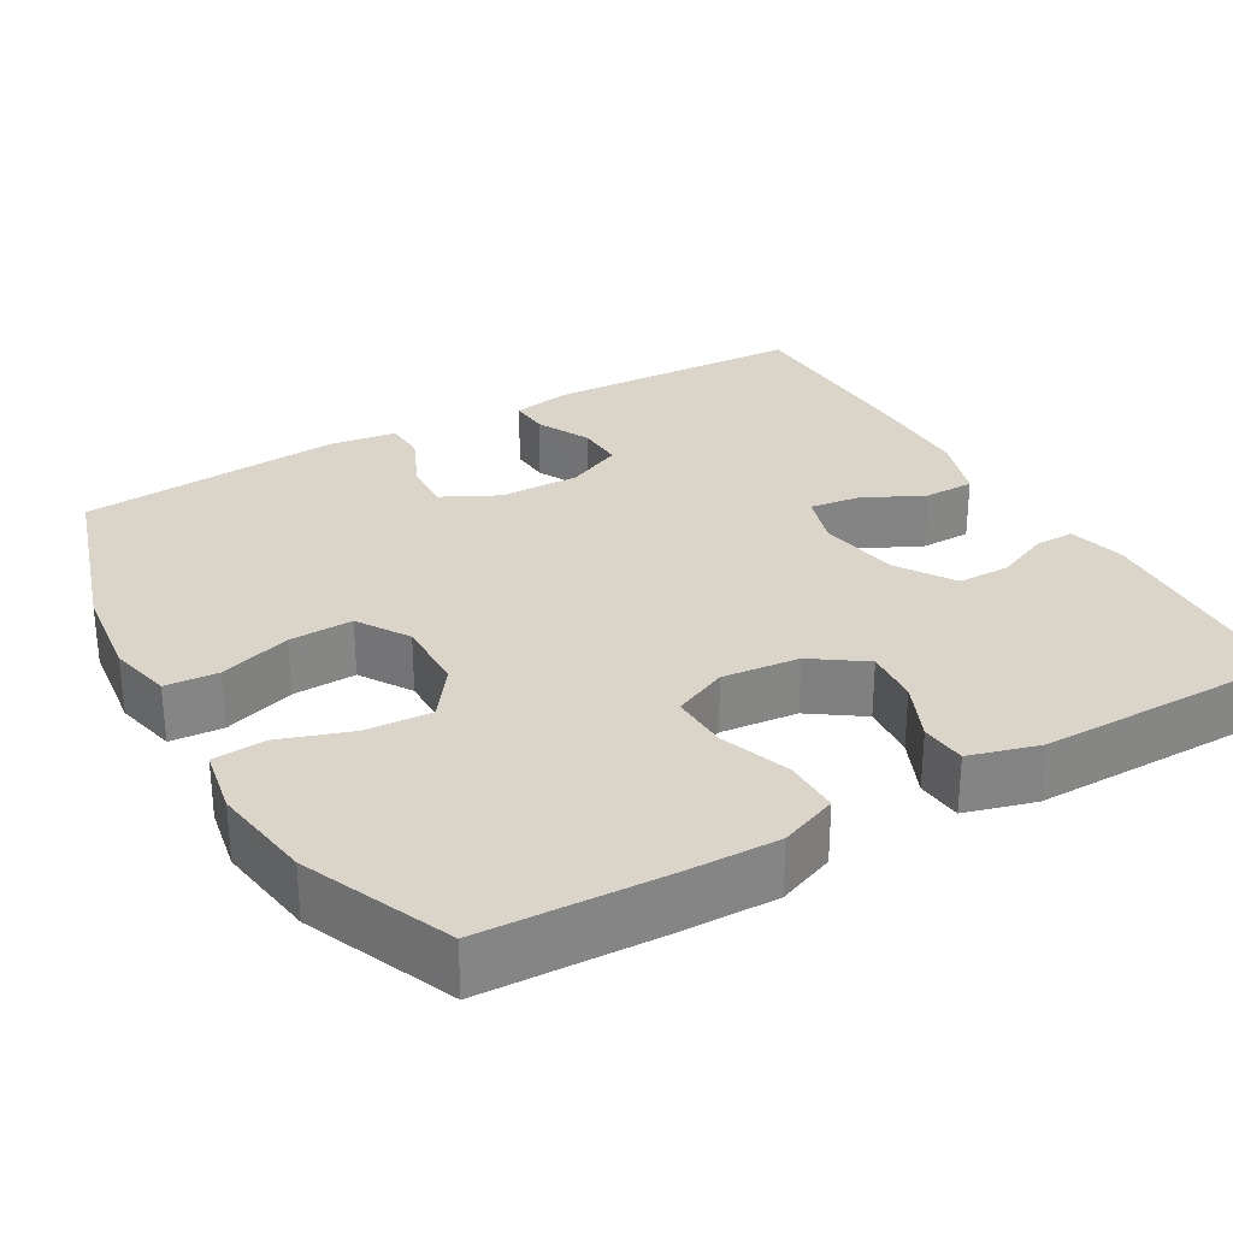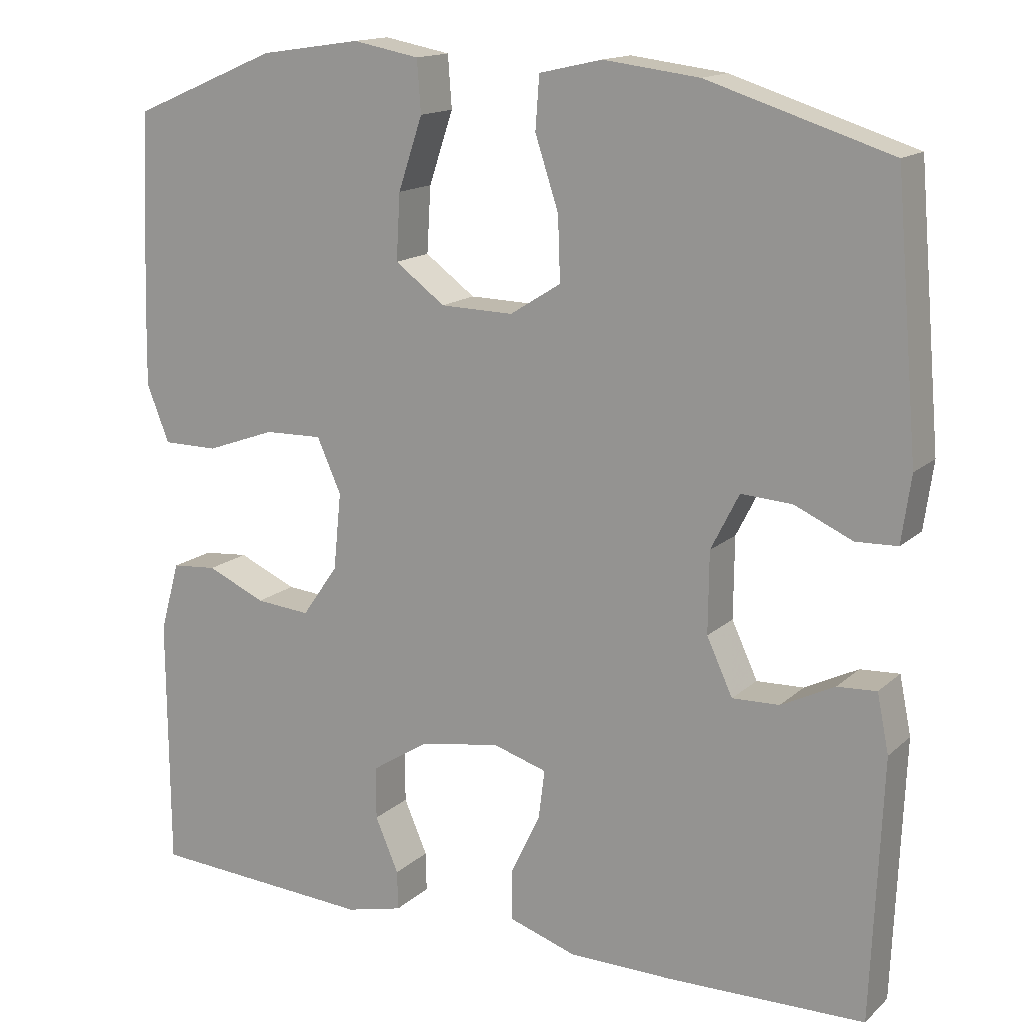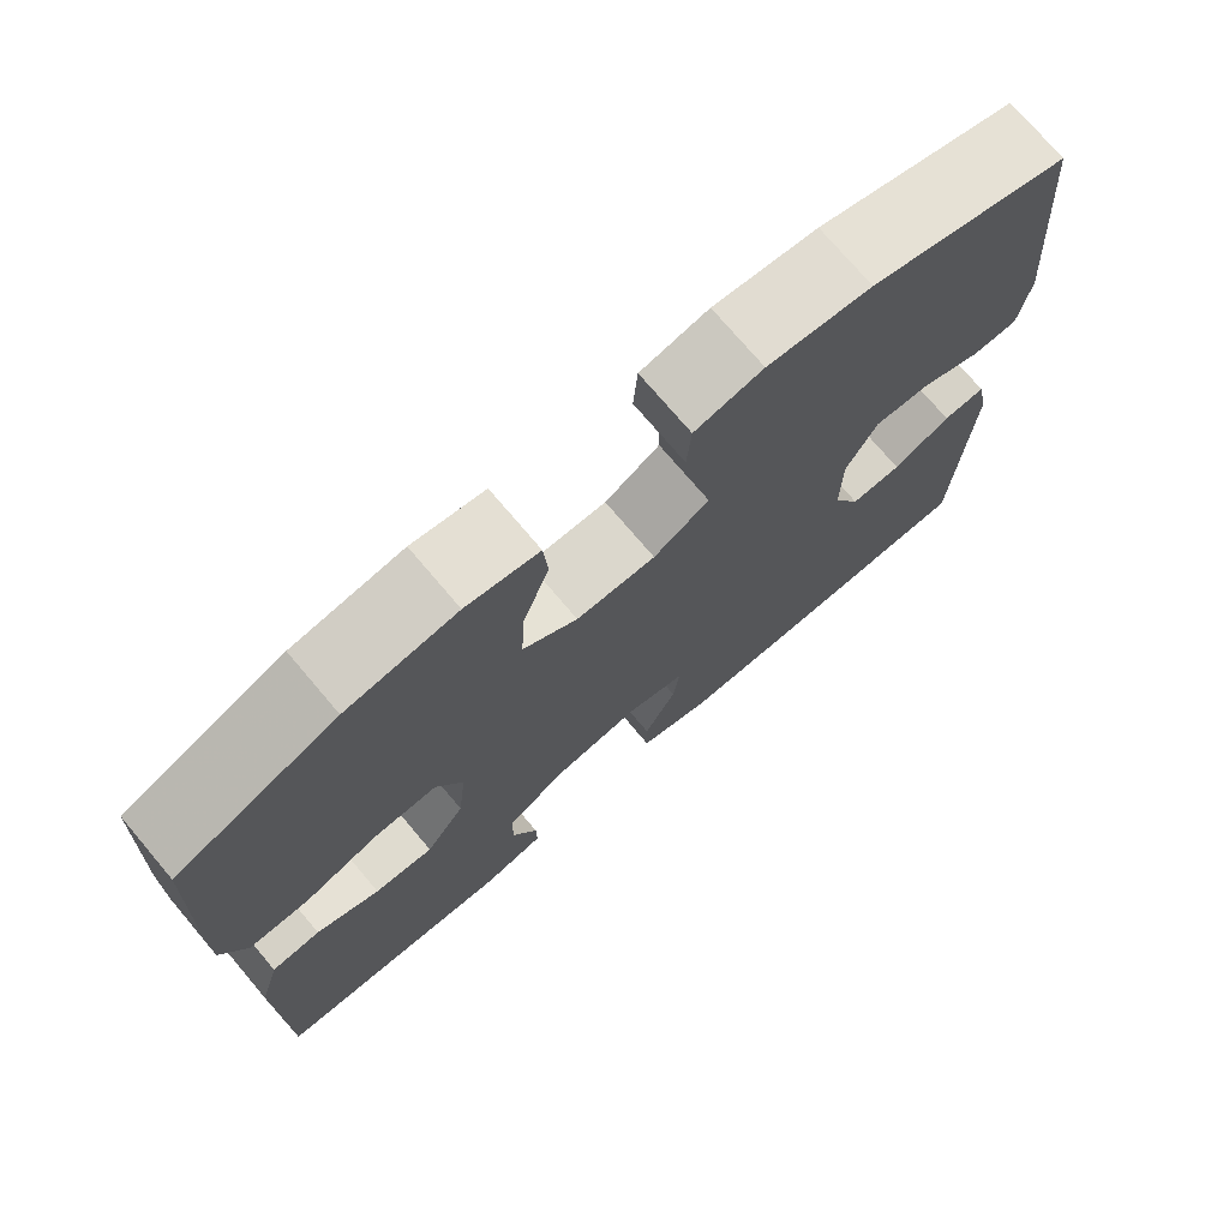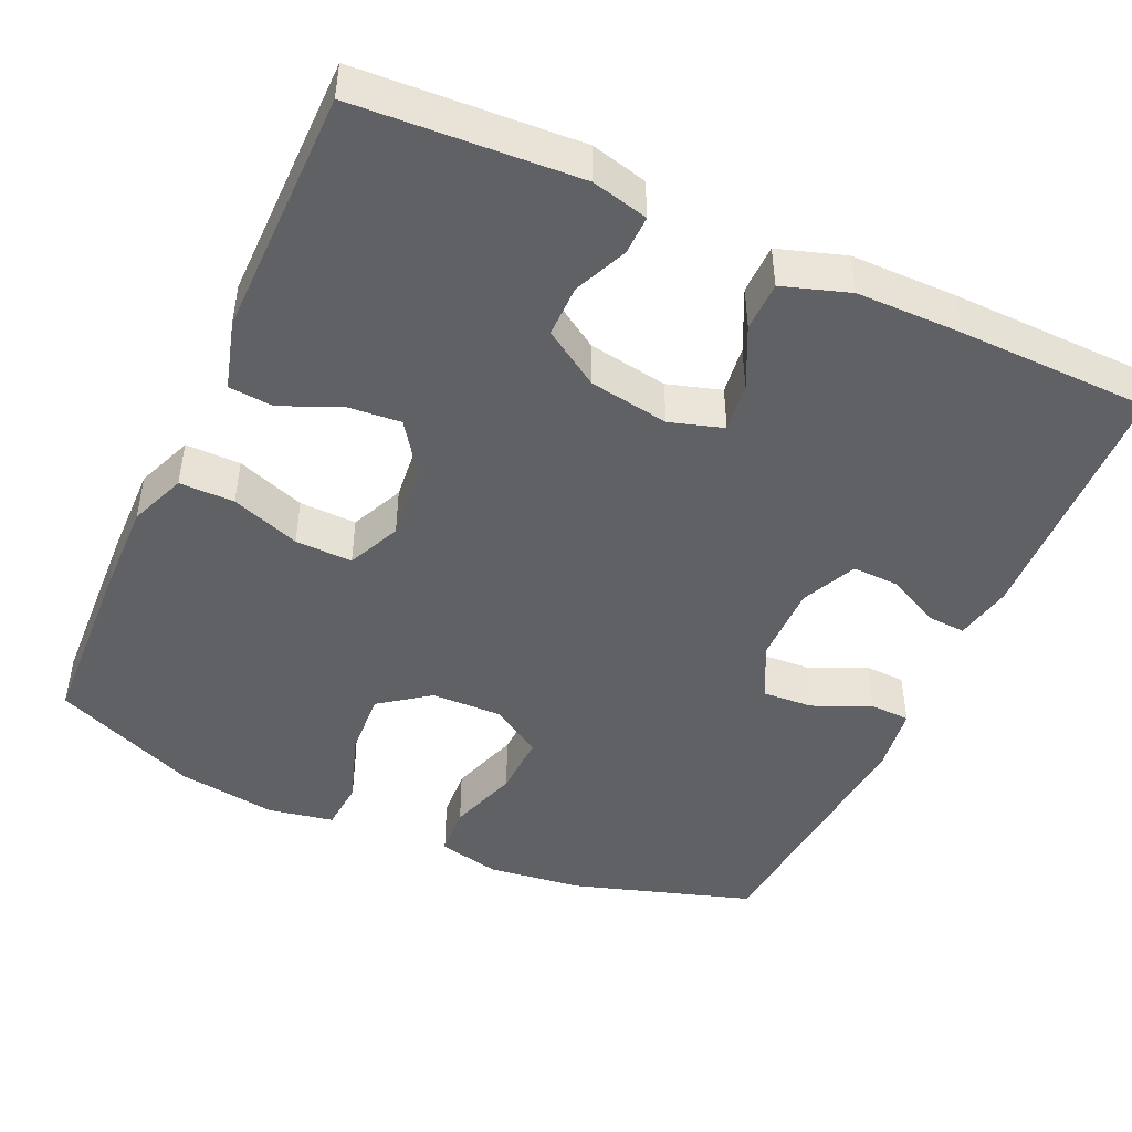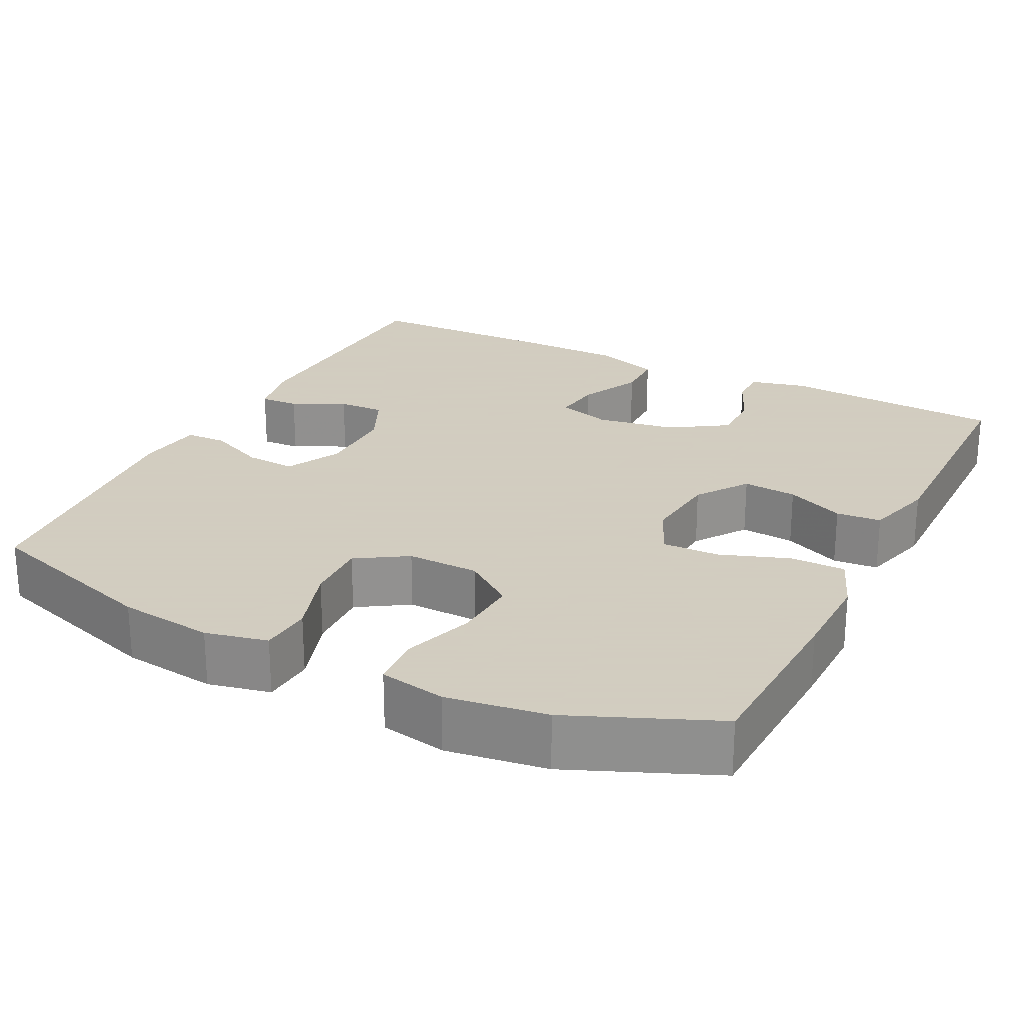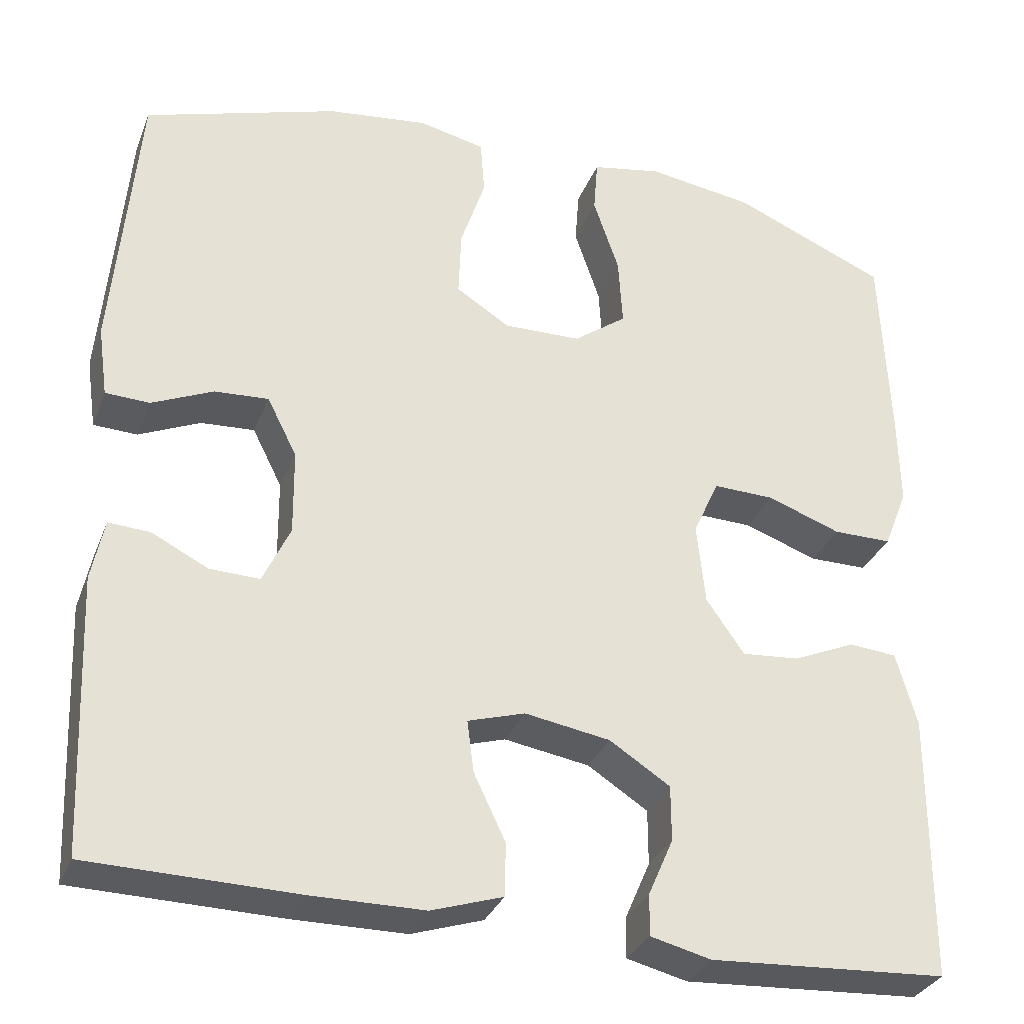
<metadata>
{"format":"obj","ext":"obj","renderer":"f3d","projection":"perspective","resolution":1024,"background":"white","views":[{"elev":29.1,"azim":60.1,"up":"+Y"},{"elev":15.0,"azim":-150.4,"up":"+Z"},{"elev":74.4,"azim":139.7,"up":"+Z"},{"elev":-46.4,"azim":155.6,"up":"+Y"},{"elev":24.3,"azim":26.8,"up":"+Y"},{"elev":-31.8,"azim":-19.3,"up":"+Z"}]}
</metadata>
<code>
v 0.5 0.07 -0.5
v 0.213 0.07 -0.517
v 0.14 0.07 -0.499
v 0.141 0.07 -0.449
v 0.171 0.07 -0.38
v 0.171 0.07 -0.313
v 0.098 0.07 -0.266
v -0.005 0.07 -0.249
v -0.074 0.07 -0.27
v -0.066 0.07 -0.333
v -0.028 0.07 -0.412
v -0.029 0.07 -0.476
v -0.115 0.07 -0.504
v -0.25 0.07 -0.505
v -0.5 0.07 -0.5
v -0.514 0.07 -0.168
v -0.499 0.07 -0.094
v -0.449 0.07 -0.097
v -0.381 0.07 -0.131
v -0.321 0.07 -0.133
v -0.288 0.07 -0.062
v -0.289 0.07 0.041
v -0.325 0.07 0.112
v -0.39 0.07 0.108
v -0.464 0.07 0.075
v -0.517 0.07 0.077
v -0.529 0.07 0.162
v -0.5 0.07 0.5
v -0.266 0.07 0.574
v -0.144 0.07 0.589
v -0.064 0.07 0.571
v -0.059 0.07 0.504
v -0.089 0.07 0.413
v -0.092 0.07 0.332
v -0.027 0.07 0.291
v 0.066 0.07 0.293
v 0.13 0.07 0.34
v 0.125 0.07 0.424
v 0.094 0.07 0.516
v 0.099 0.07 0.582
v 0.184 0.07 0.598
v 0.313 0.07 0.579
v 0.5 0.07 0.5
v 0.51 0.07 0.266
v 0.512 0.07 0.15
v 0.483 0.07 0.077
v 0.412 0.07 0.077
v 0.323 0.07 0.109
v 0.249 0.07 0.111
v 0.218 0.07 0.042
v 0.228 0.07 -0.056
v 0.274 0.07 -0.122
v 0.344 0.07 -0.116
v 0.419 0.07 -0.083
v 0.477 0.07 -0.088
v 0.502 0.07 -0.177
v 0.5 0 -0.5
v 0.213 0 -0.517
v 0.14 0 -0.499
v 0.141 0 -0.449
v 0.171 0 -0.38
v 0.171 0 -0.313
v 0.098 0 -0.266
v -0.005 0 -0.249
v -0.074 0 -0.27
v -0.066 0 -0.333
v -0.028 0 -0.412
v -0.029 0 -0.476
v -0.115 0 -0.504
v -0.25 0 -0.505
v -0.5 0 -0.5
v -0.514 0 -0.168
v -0.499 0 -0.094
v -0.449 0 -0.097
v -0.381 0 -0.131
v -0.321 0 -0.133
v -0.288 0 -0.062
v -0.289 0 0.041
v -0.325 0 0.112
v -0.39 0 0.108
v -0.464 0 0.075
v -0.517 0 0.077
v -0.529 0 0.162
v -0.5 0 0.5
v -0.266 0 0.574
v -0.144 0 0.589
v -0.064 0 0.571
v -0.059 0 0.504
v -0.089 0 0.413
v -0.092 0 0.332
v -0.027 0 0.291
v 0.066 0 0.293
v 0.13 0 0.34
v 0.125 0 0.424
v 0.094 0 0.516
v 0.099 0 0.582
v 0.184 0 0.598
v 0.313 0 0.579
v 0.5 0 0.5
v 0.51 0 0.266
v 0.512 0 0.15
v 0.483 0 0.077
v 0.412 0 0.077
v 0.323 0 0.109
v 0.249 0 0.111
v 0.218 0 0.042
v 0.228 0 -0.056
v 0.274 0 -0.122
v 0.344 0 -0.116
v 0.419 0 -0.083
v 0.477 0 -0.088
v 0.502 0 -0.177
f 53 54 55 56
f 52 53 56 1
f 51 52 1 2
f 50 51 2
f 45 46 47 48
f 45 48 49
f 44 45 49
f 43 44 49
f 42 43 49
f 41 42 49 50
f 38 39 40 41
f 37 38 41 50
f 30 31 32 33
f 30 33 34
f 29 30 34
f 28 29 34
f 27 28 34 35
f 24 25 26 27
f 23 24 27 35
f 16 17 18 19
f 16 19 20
f 15 16 20
f 14 15 20
f 13 14 20 21
f 10 11 12 13
f 9 10 13 21
f 2 3 4 5
f 2 5 6
f 36 37 50 2
f 22 23 35 36
f 8 9 21 22
f 7 8 22 36
f 6 7 36
f 2 6 36
f 112 111 110 109
f 57 112 109 108
f 58 57 108 107
f 58 107 106
f 104 103 102 101
f 105 104 101
f 105 101 100
f 105 100 99
f 105 99 98
f 106 105 98 97
f 97 96 95 94
f 106 97 94 93
f 89 88 87 86
f 90 89 86
f 90 86 85
f 90 85 84
f 91 90 84 83
f 83 82 81 80
f 91 83 80 79
f 75 74 73 72
f 76 75 72
f 76 72 71
f 76 71 70
f 77 76 70 69
f 69 68 67 66
f 77 69 66 65
f 61 60 59 58
f 62 61 58
f 58 106 93 92
f 92 91 79 78
f 78 77 65 64
f 92 78 64 63
f 92 63 62
f 92 62 58
f 1 57 58 2
f 2 58 59 3
f 3 59 60 4
f 4 60 61 5
f 5 61 62 6
f 6 62 63 7
f 7 63 64 8
f 8 64 65 9
f 9 65 66 10
f 10 66 67 11
f 11 67 68 12
f 12 68 69 13
f 13 69 70 14
f 14 70 71 15
f 15 71 72 16
f 16 72 73 17
f 17 73 74 18
f 18 74 75 19
f 19 75 76 20
f 20 76 77 21
f 21 77 78 22
f 22 78 79 23
f 23 79 80 24
f 24 80 81 25
f 25 81 82 26
f 26 82 83 27
f 27 83 84 28
f 28 84 85 29
f 29 85 86 30
f 30 86 87 31
f 31 87 88 32
f 32 88 89 33
f 33 89 90 34
f 34 90 91 35
f 35 91 92 36
f 36 92 93 37
f 37 93 94 38
f 38 94 95 39
f 39 95 96 40
f 40 96 97 41
f 41 97 98 42
f 42 98 99 43
f 43 99 100 44
f 44 100 101 45
f 45 101 102 46
f 46 102 103 47
f 47 103 104 48
f 48 104 105 49
f 49 105 106 50
f 50 106 107 51
f 51 107 108 52
f 52 108 109 53
f 53 109 110 54
f 54 110 111 55
f 55 111 112 56
f 56 112 57 1

</code>
